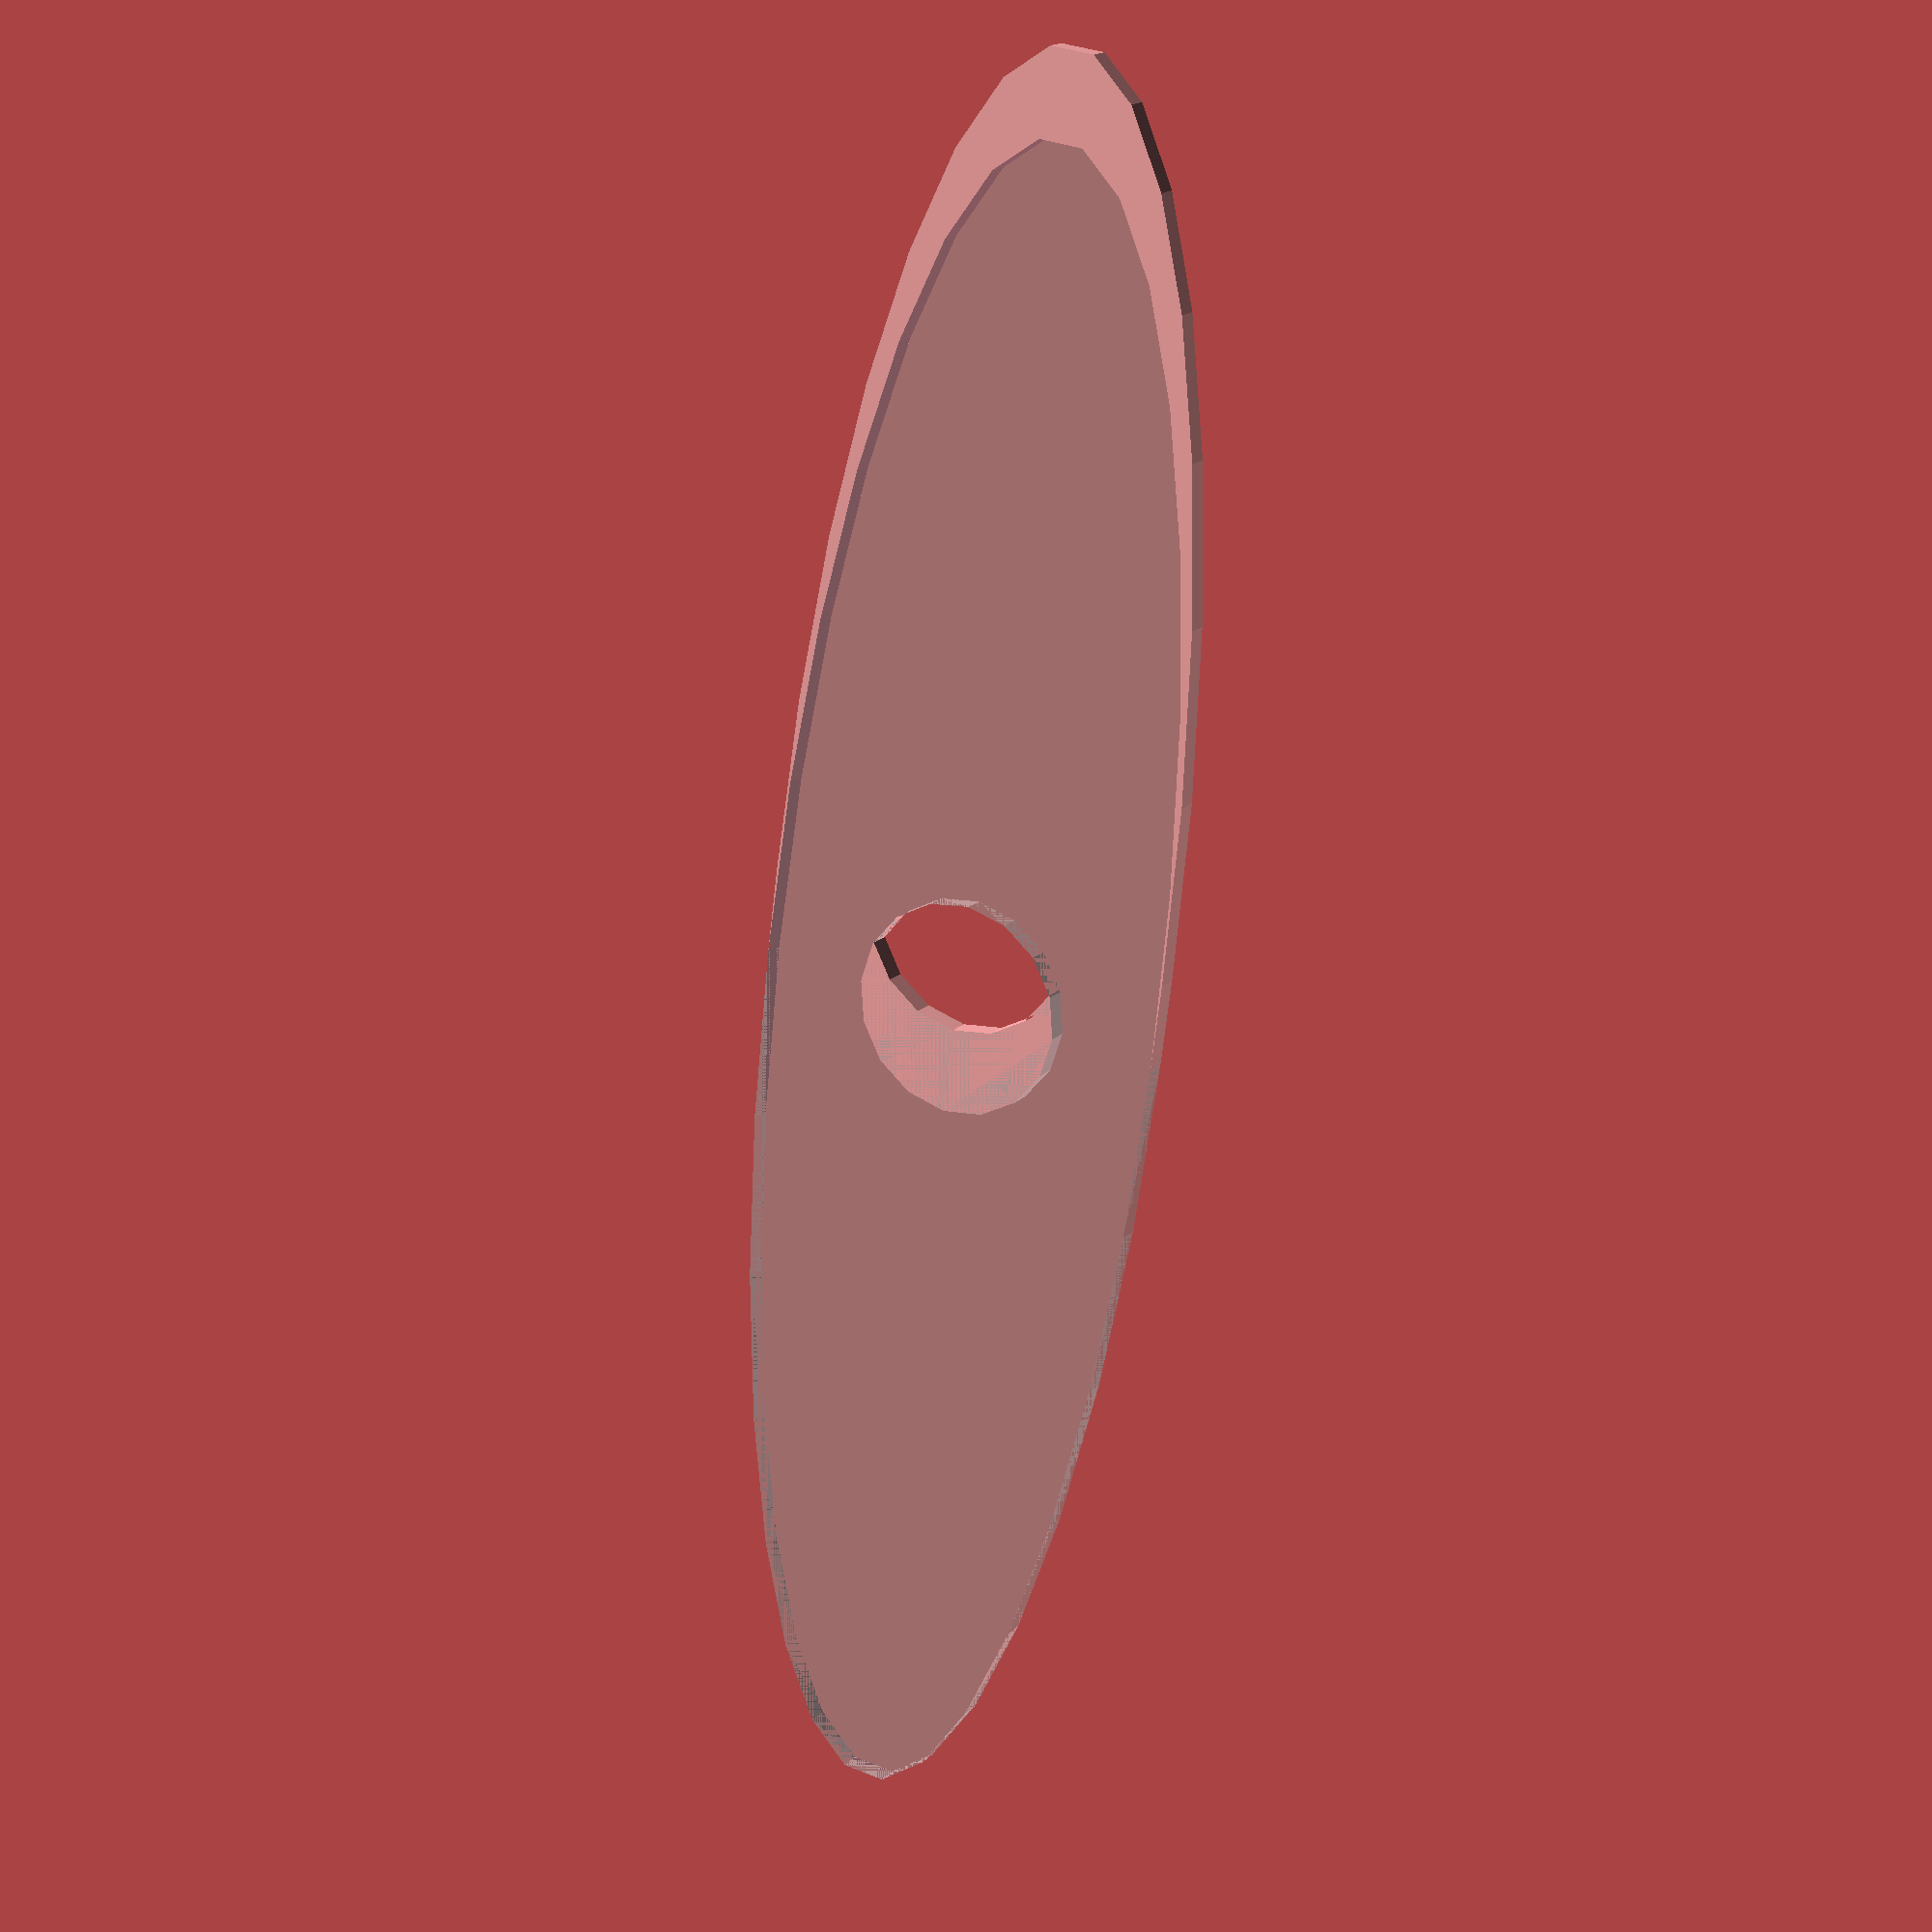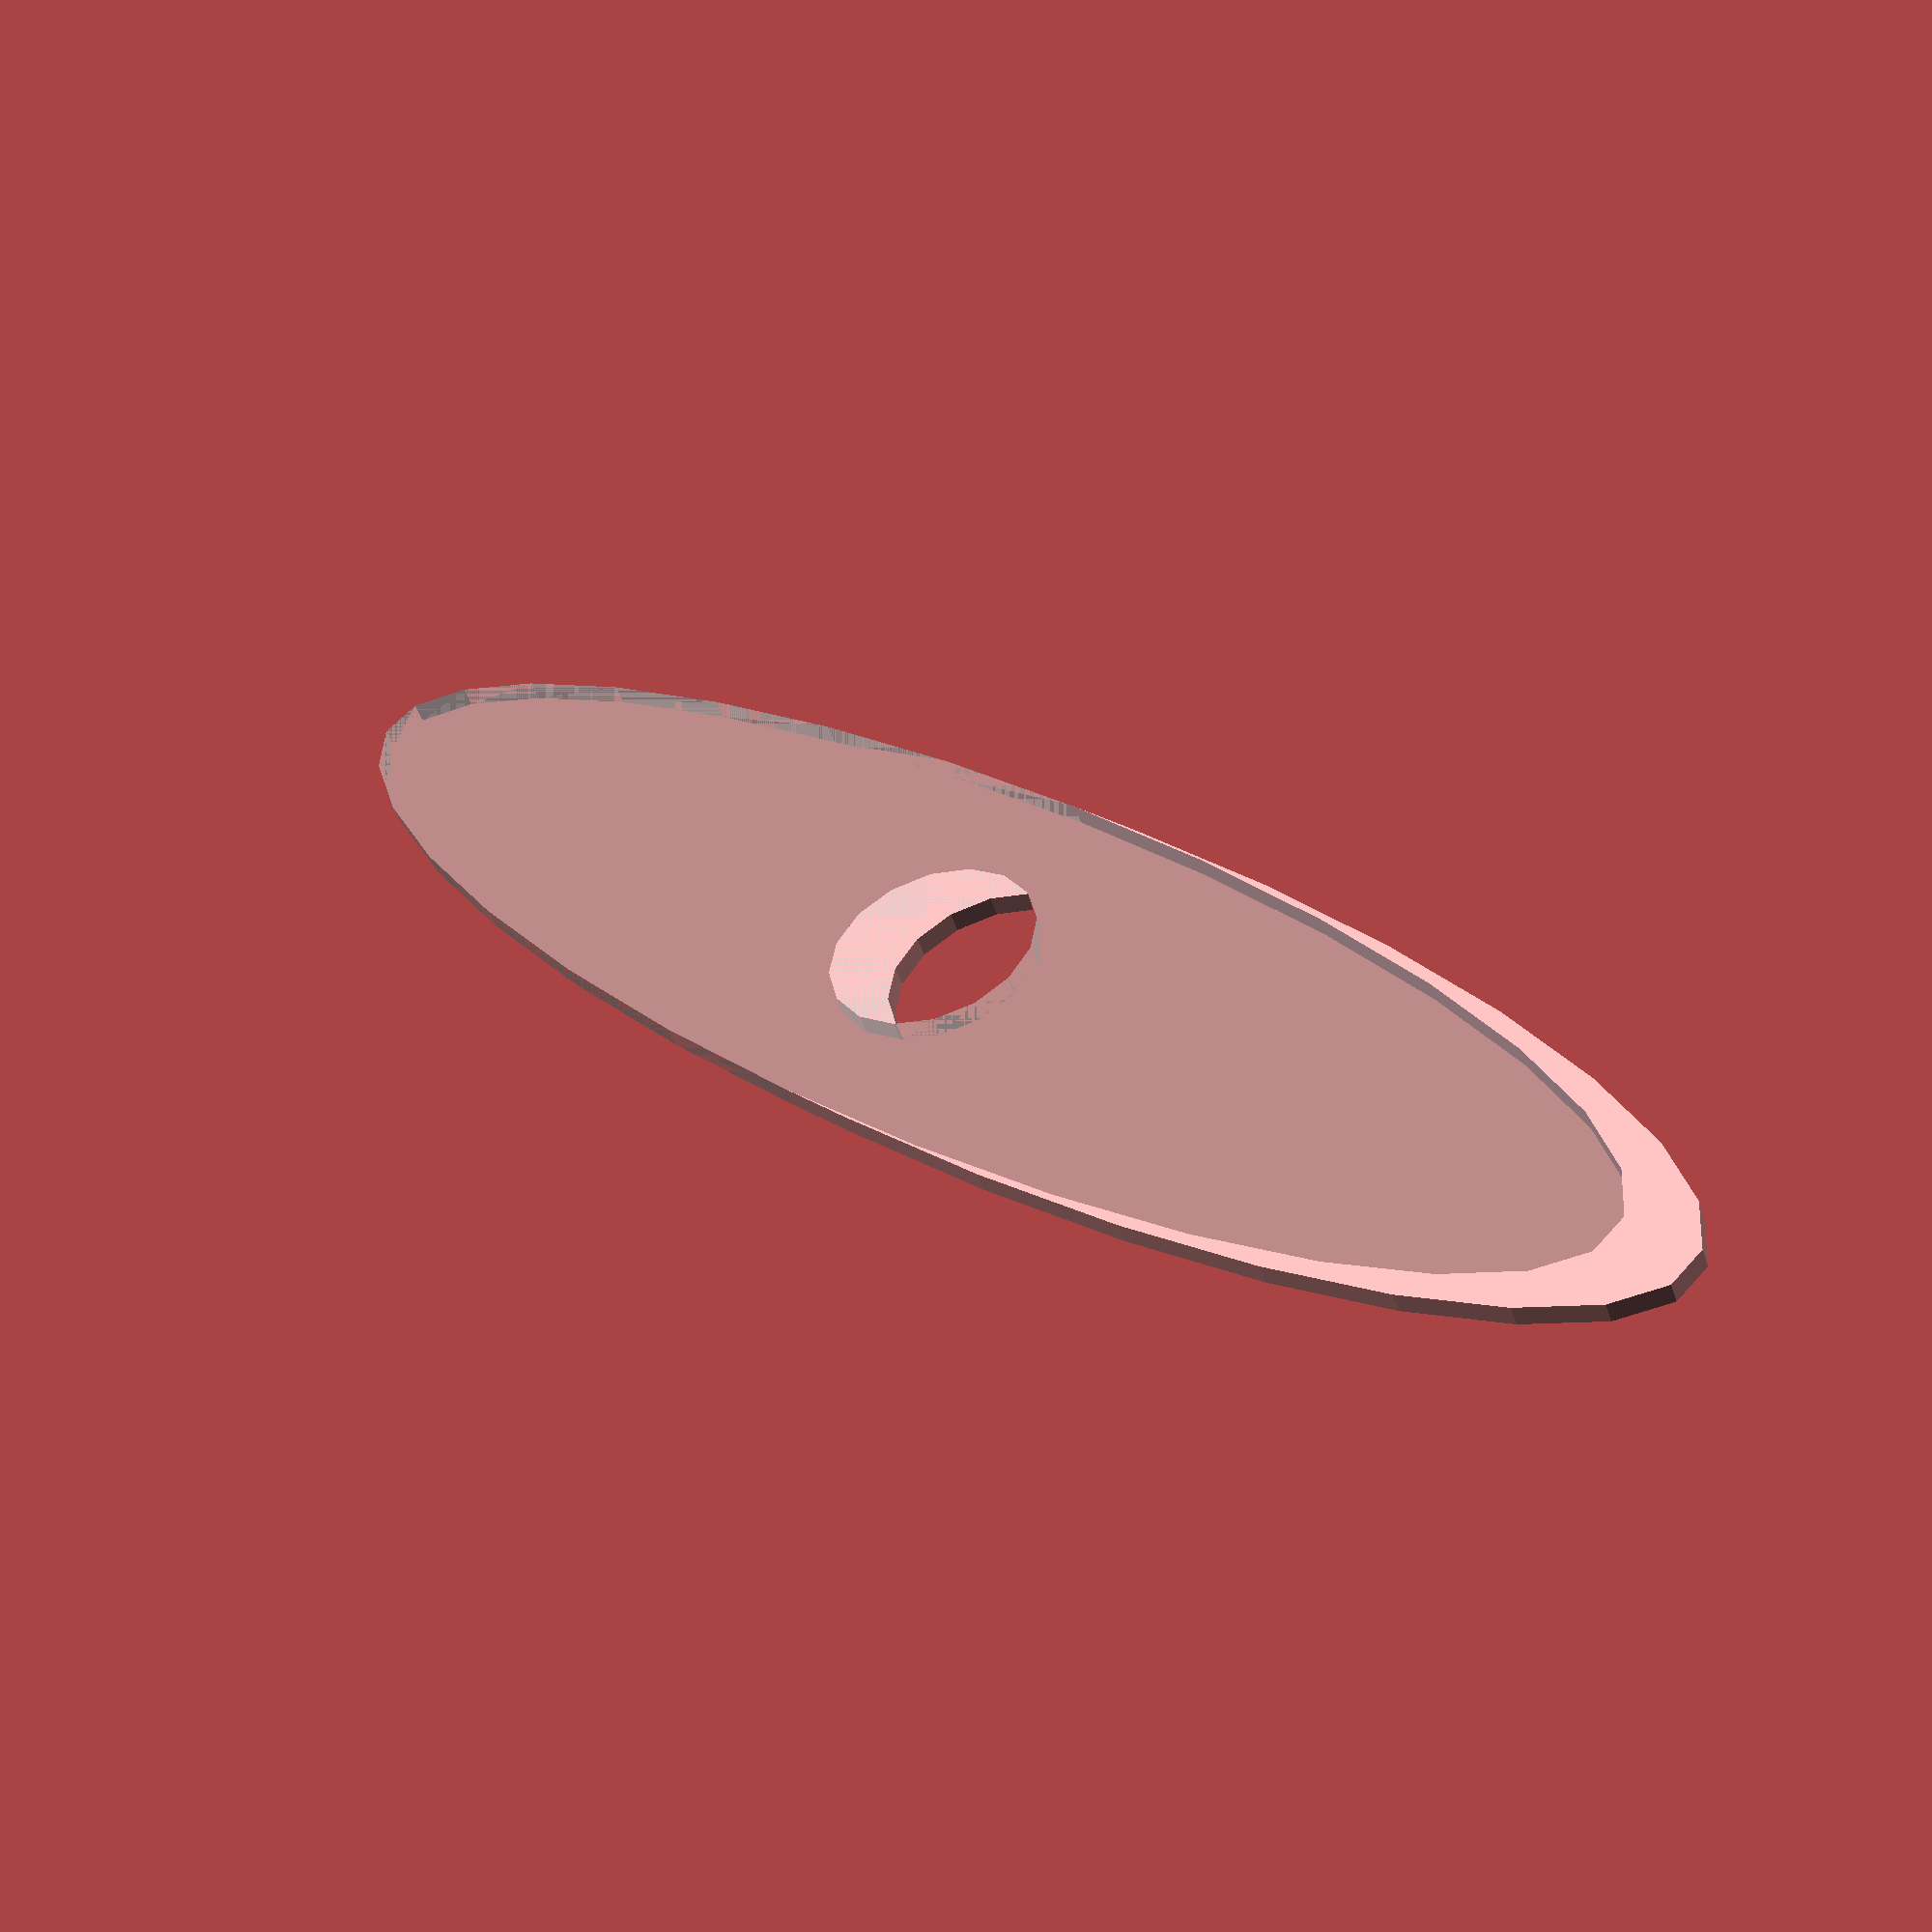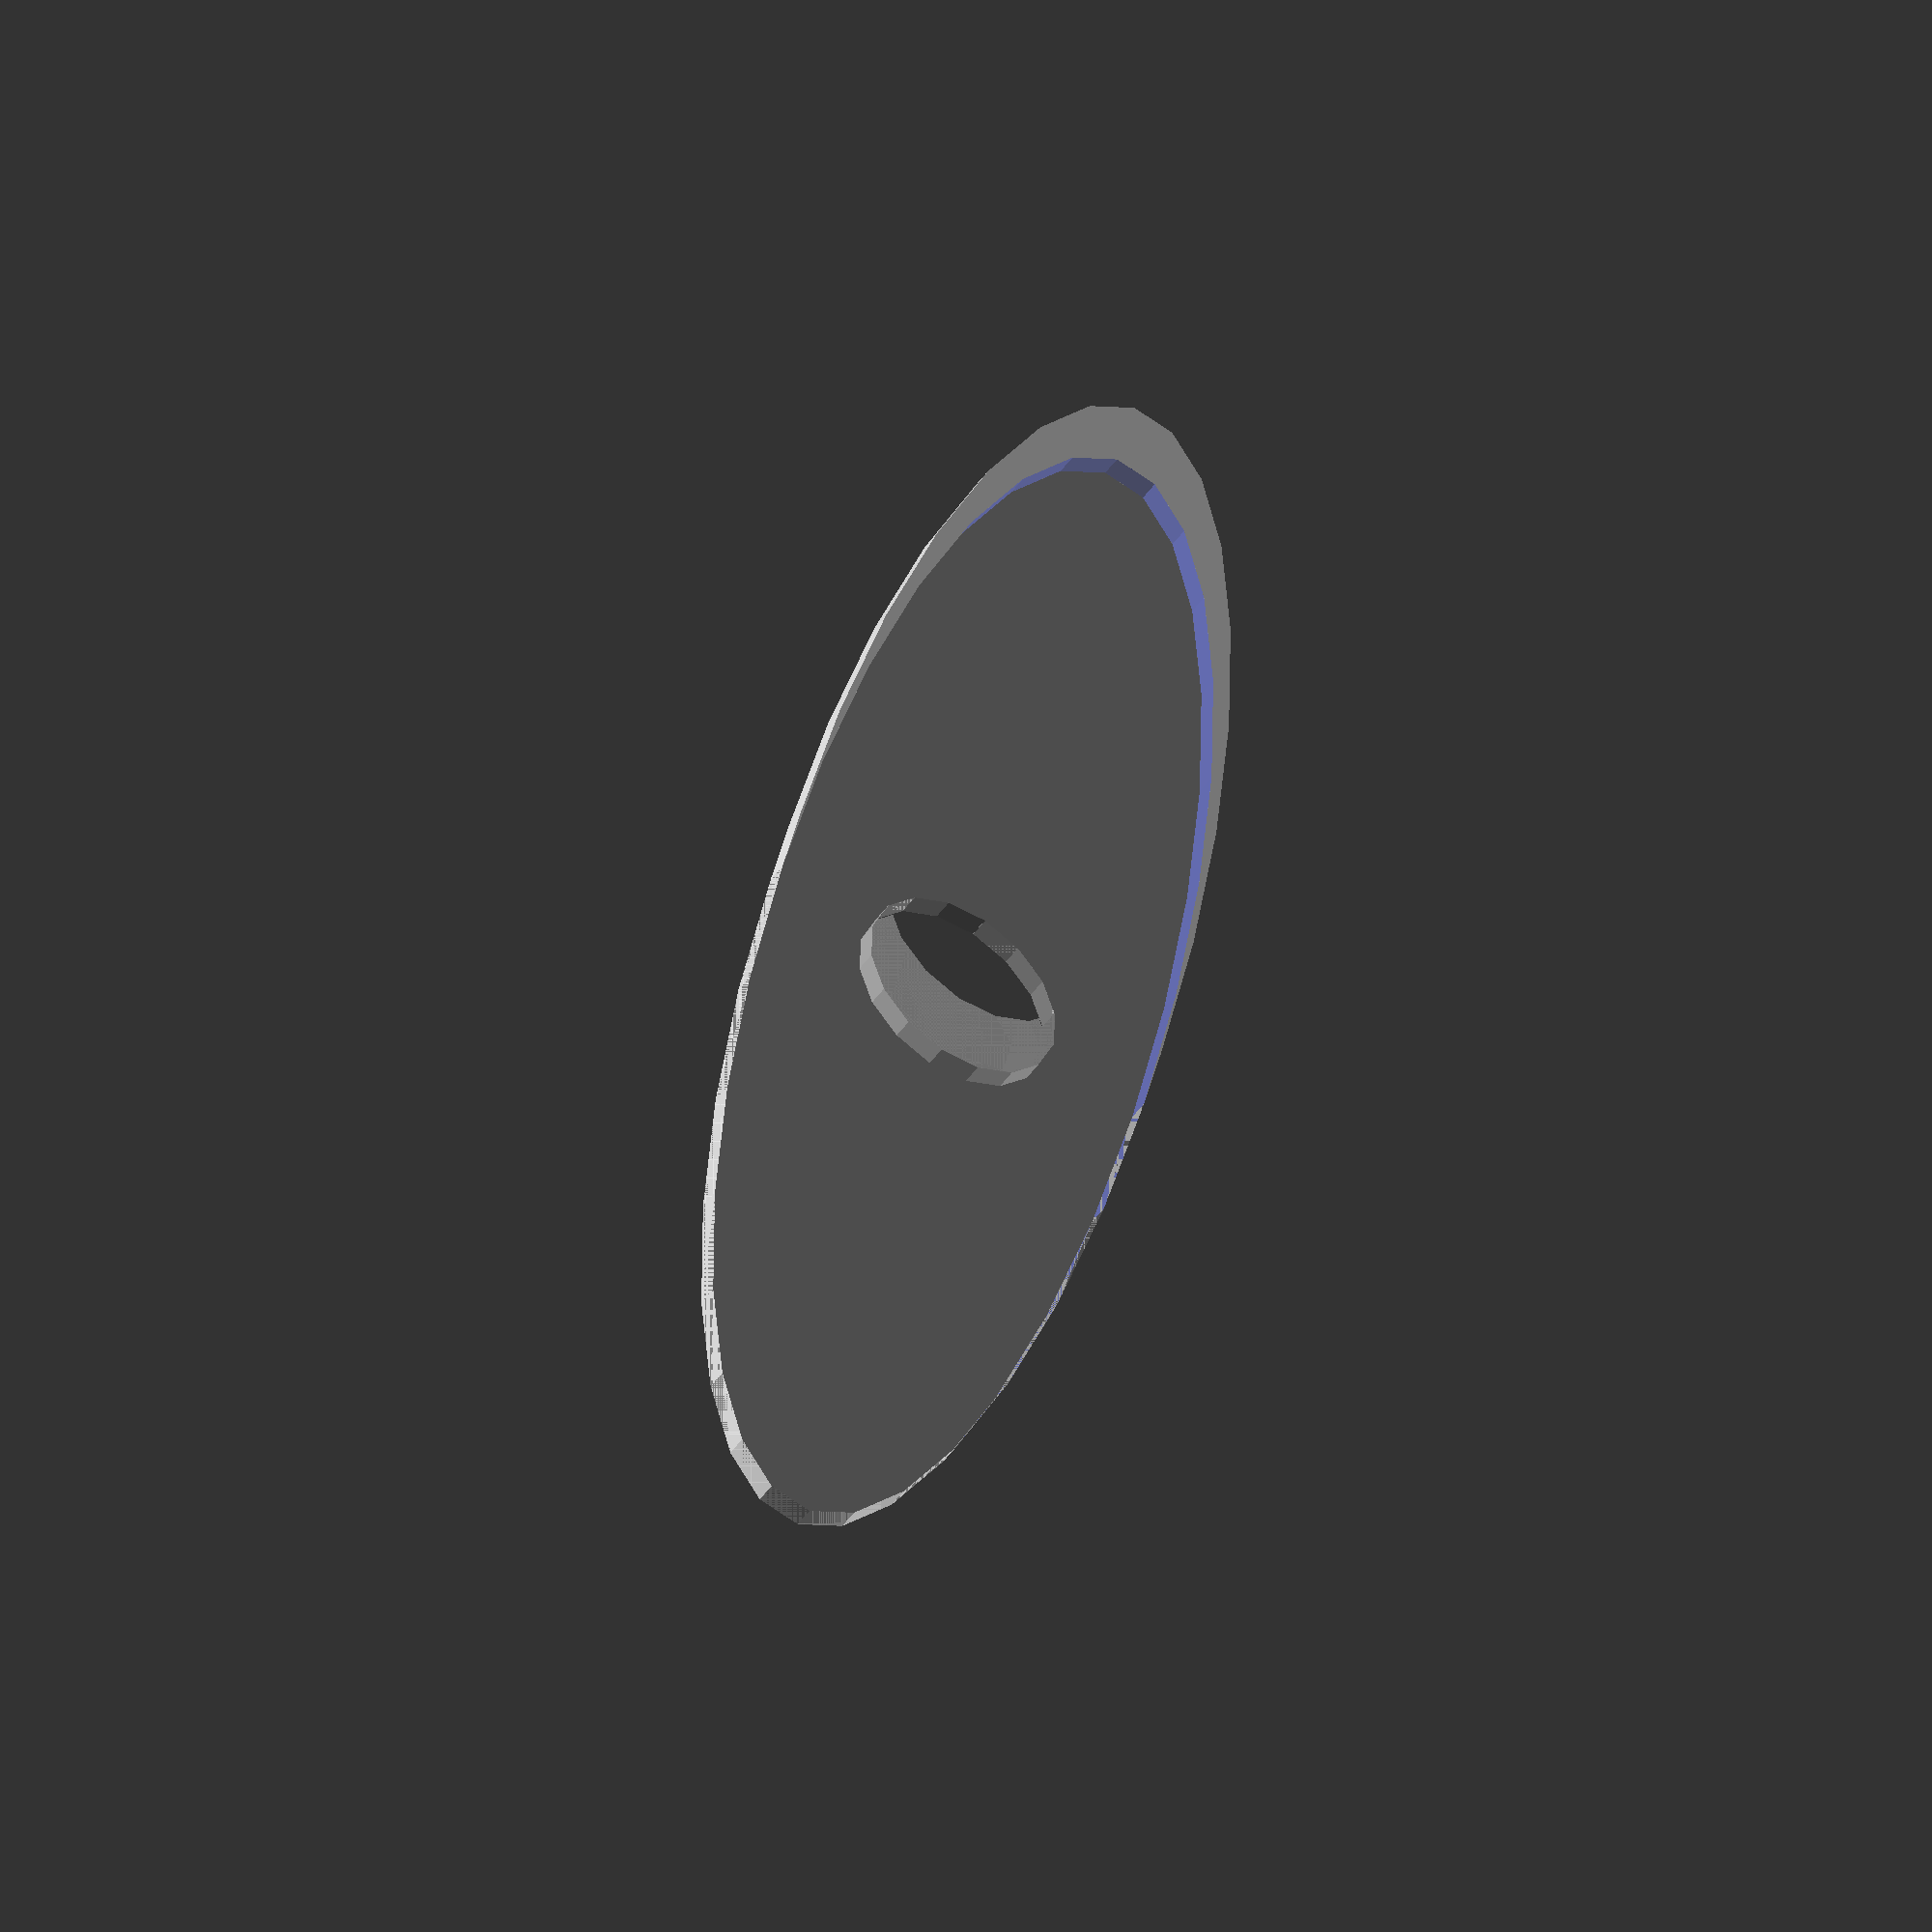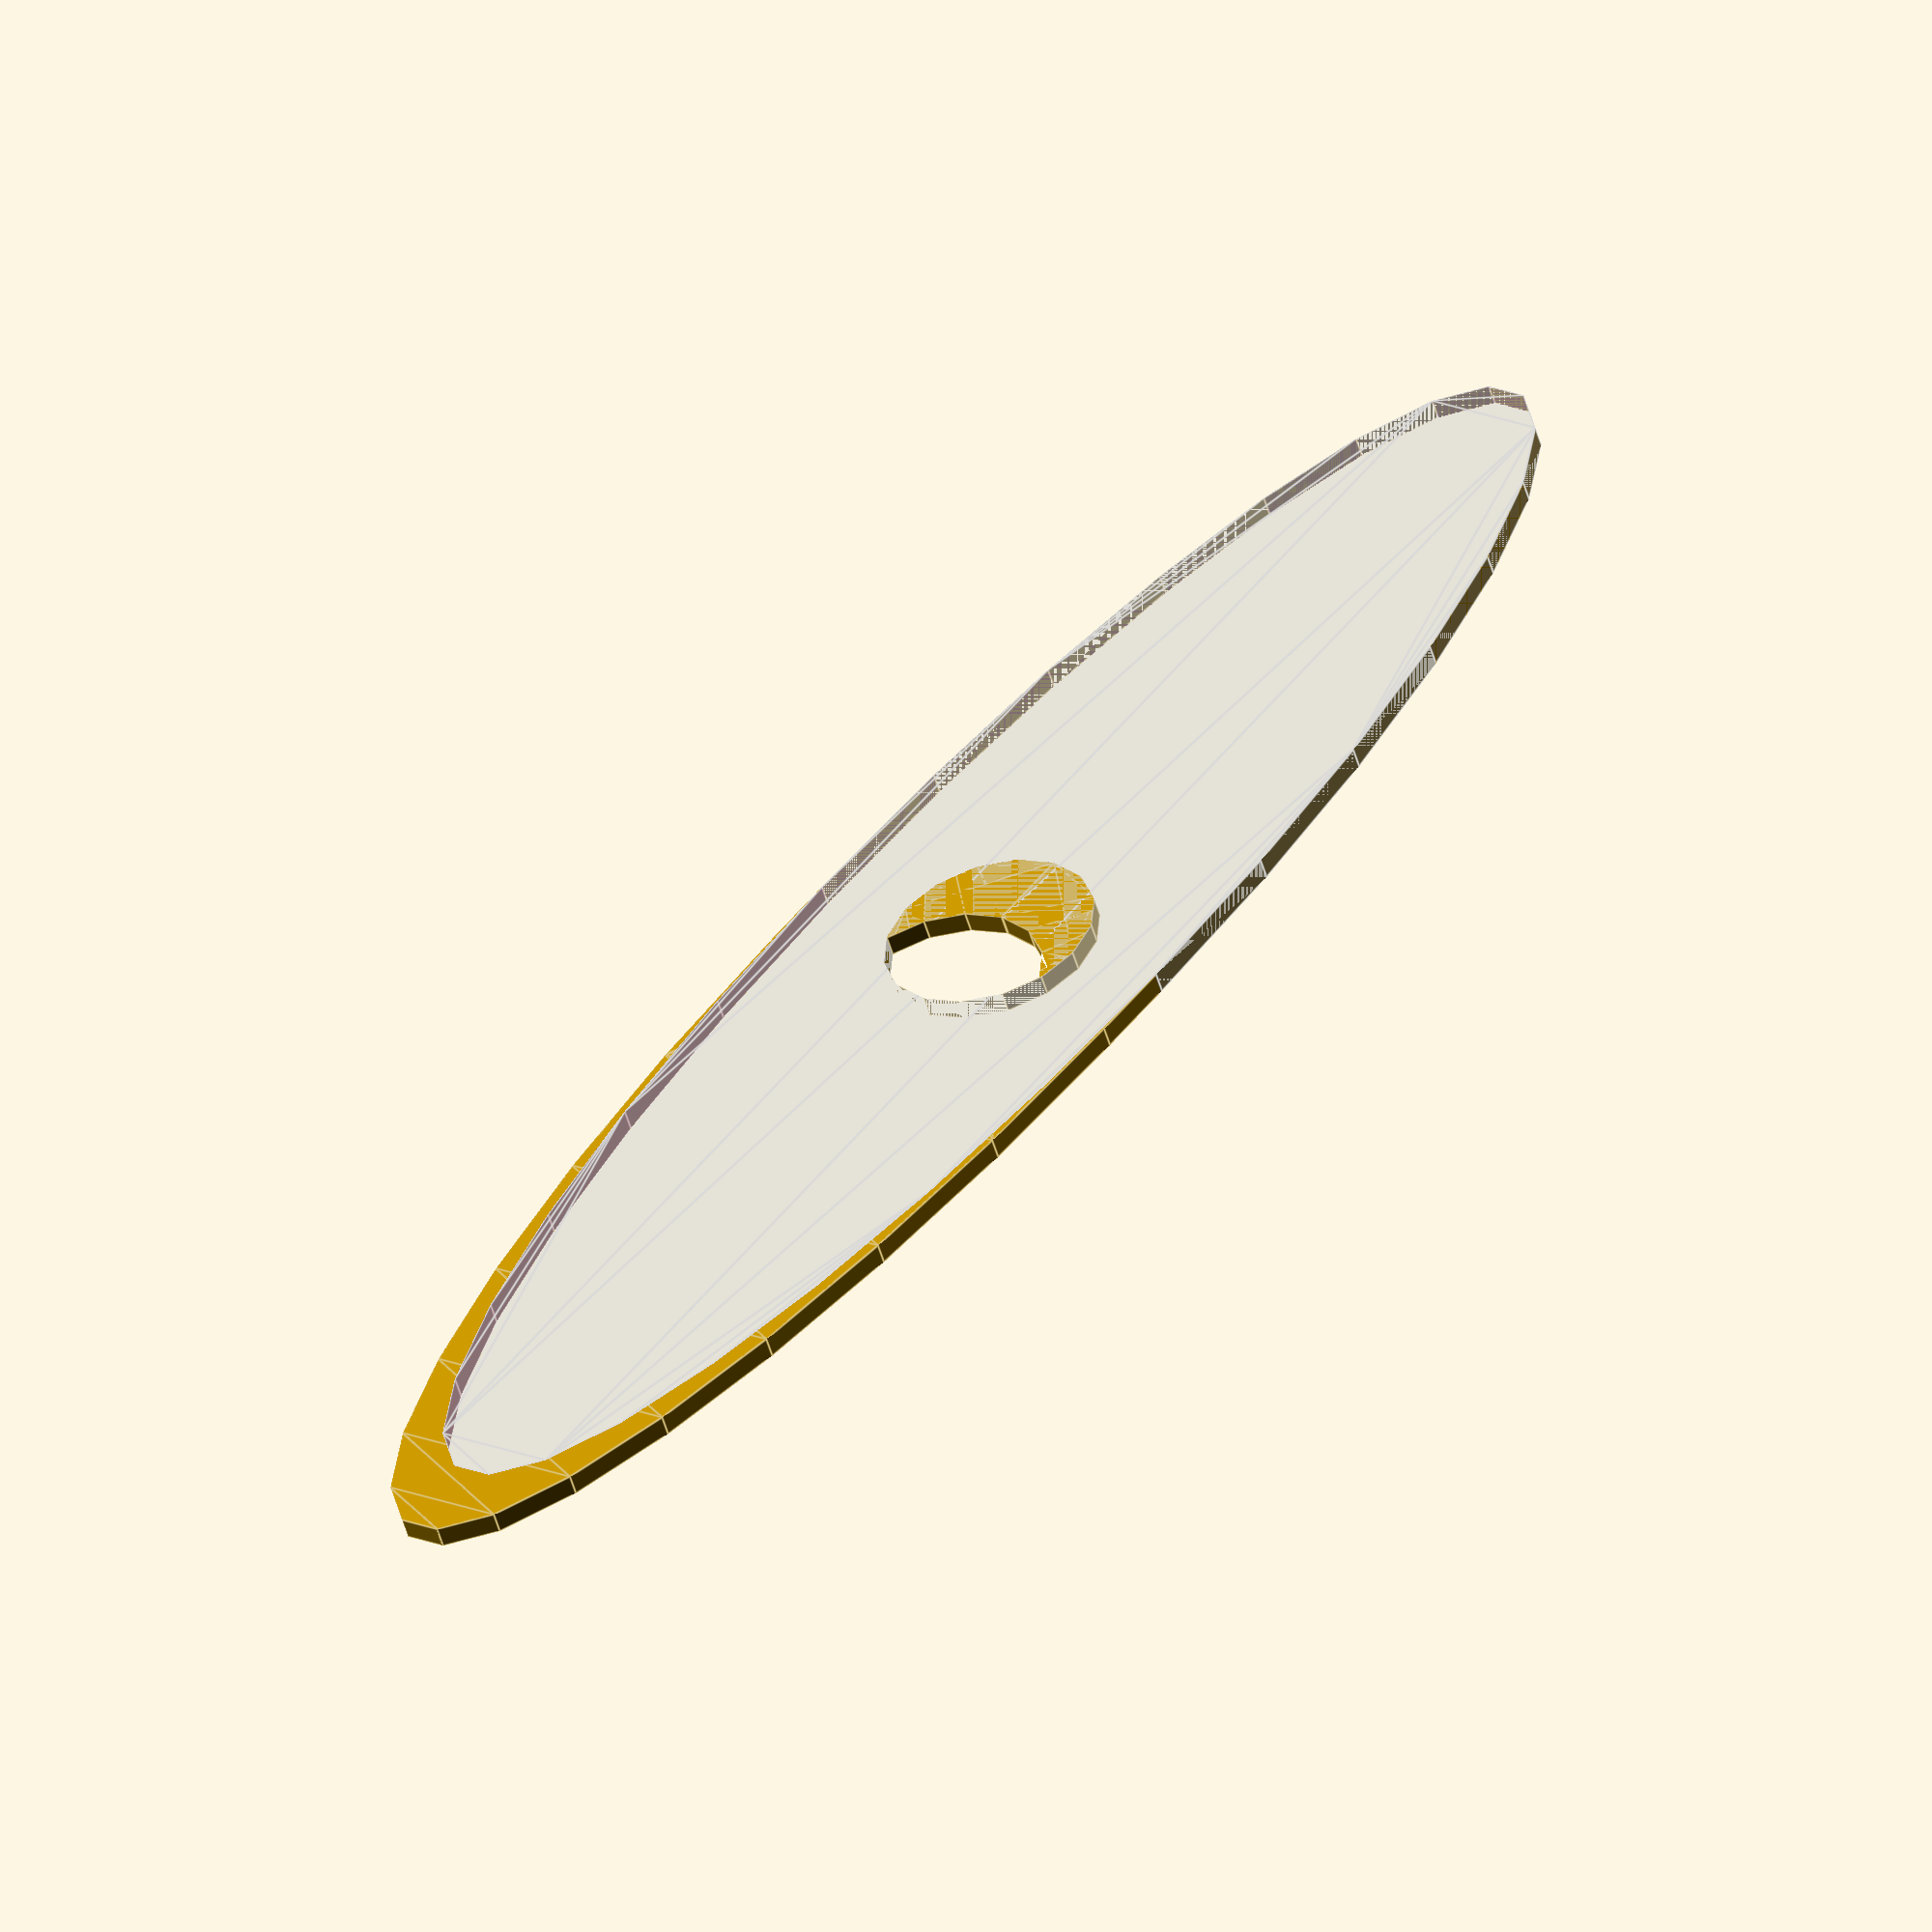
<openscad>
// directional minkwoski

module myShape() {
    difference() {
        scale([1,4]) circle(10);
        circle(5);
    }
}

%myShape();

module extend_yp(d=1.0,overlap=0.1) {
    intersection() {
        minkowski() {
            translate([-overlap,0]) square([0.01*d+overlap,d],center=false);
            children();
        }
        minkowski() {
            translate([overlap,0]) mirror([1,0]) square([0.01*d+overlap,d],center=false);
            children();
        }
    }
}

difference() {
    extend_yp(4,0) myShape();
    myShape();
}


</openscad>
<views>
elev=342.8 azim=352.6 roll=208.8 proj=p view=wireframe
elev=228.0 azim=313.7 roll=161.7 proj=p view=solid
elev=226.0 azim=193.5 roll=212.5 proj=o view=solid
elev=52.6 azim=142.1 roll=196.2 proj=o view=edges
</views>
